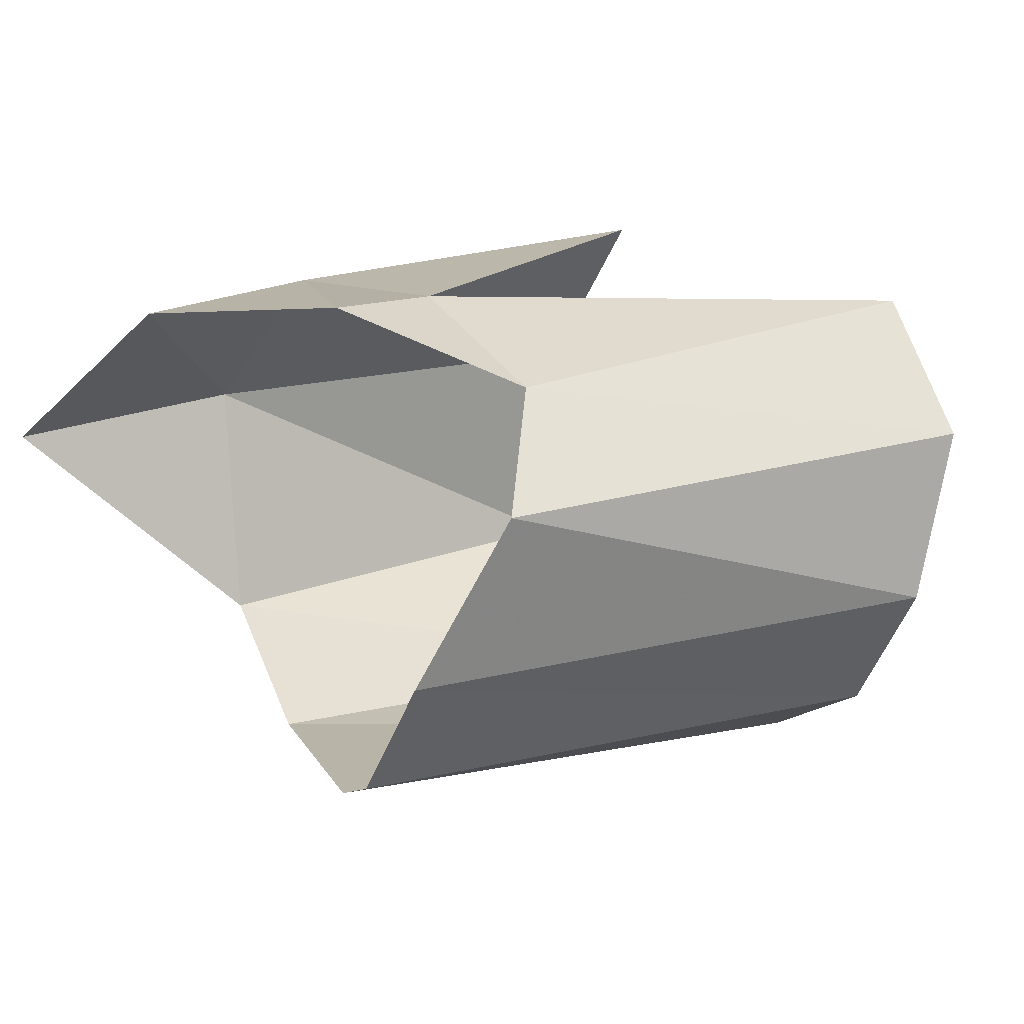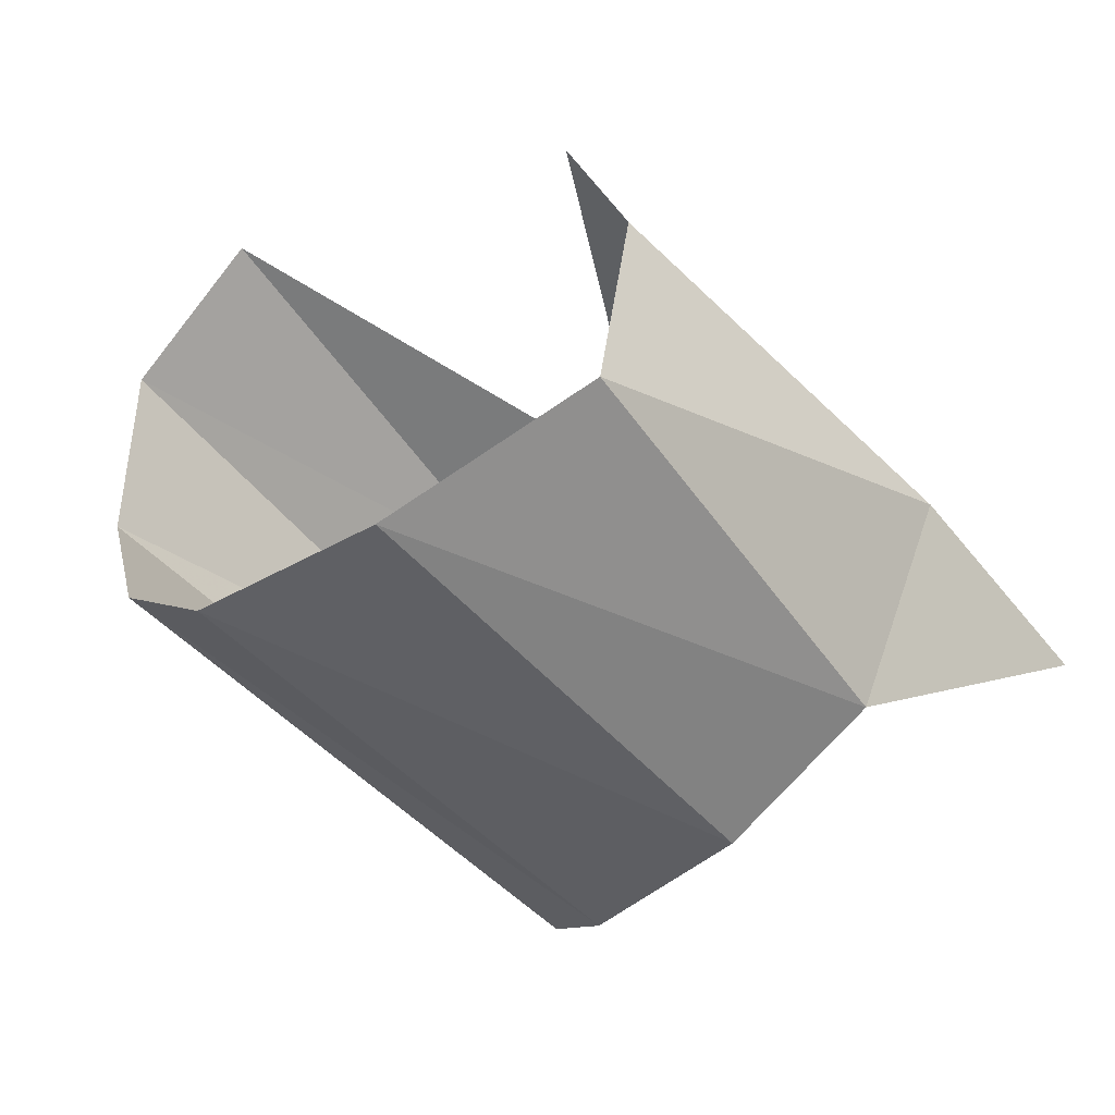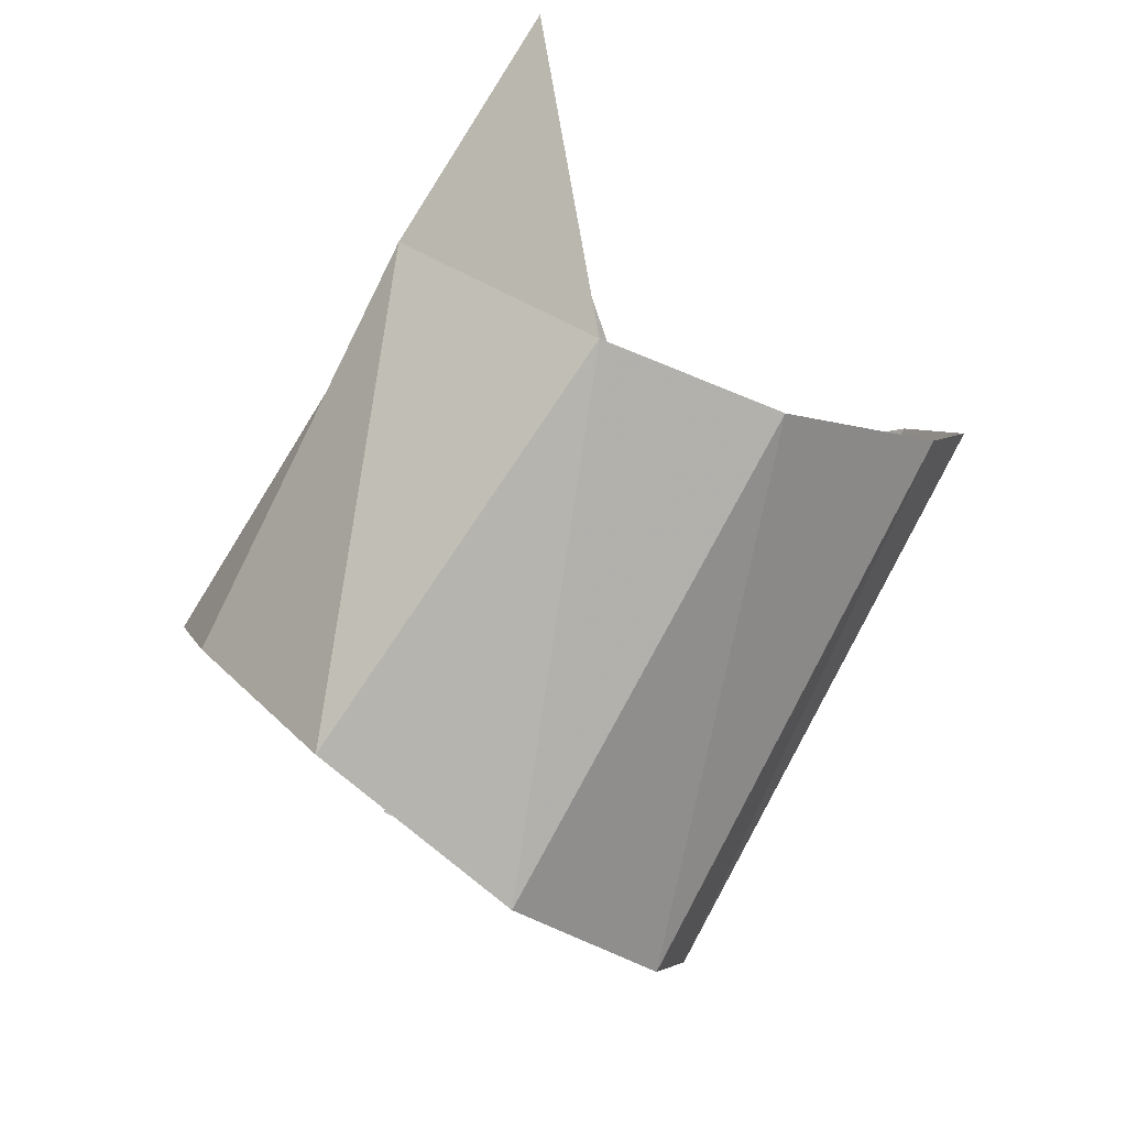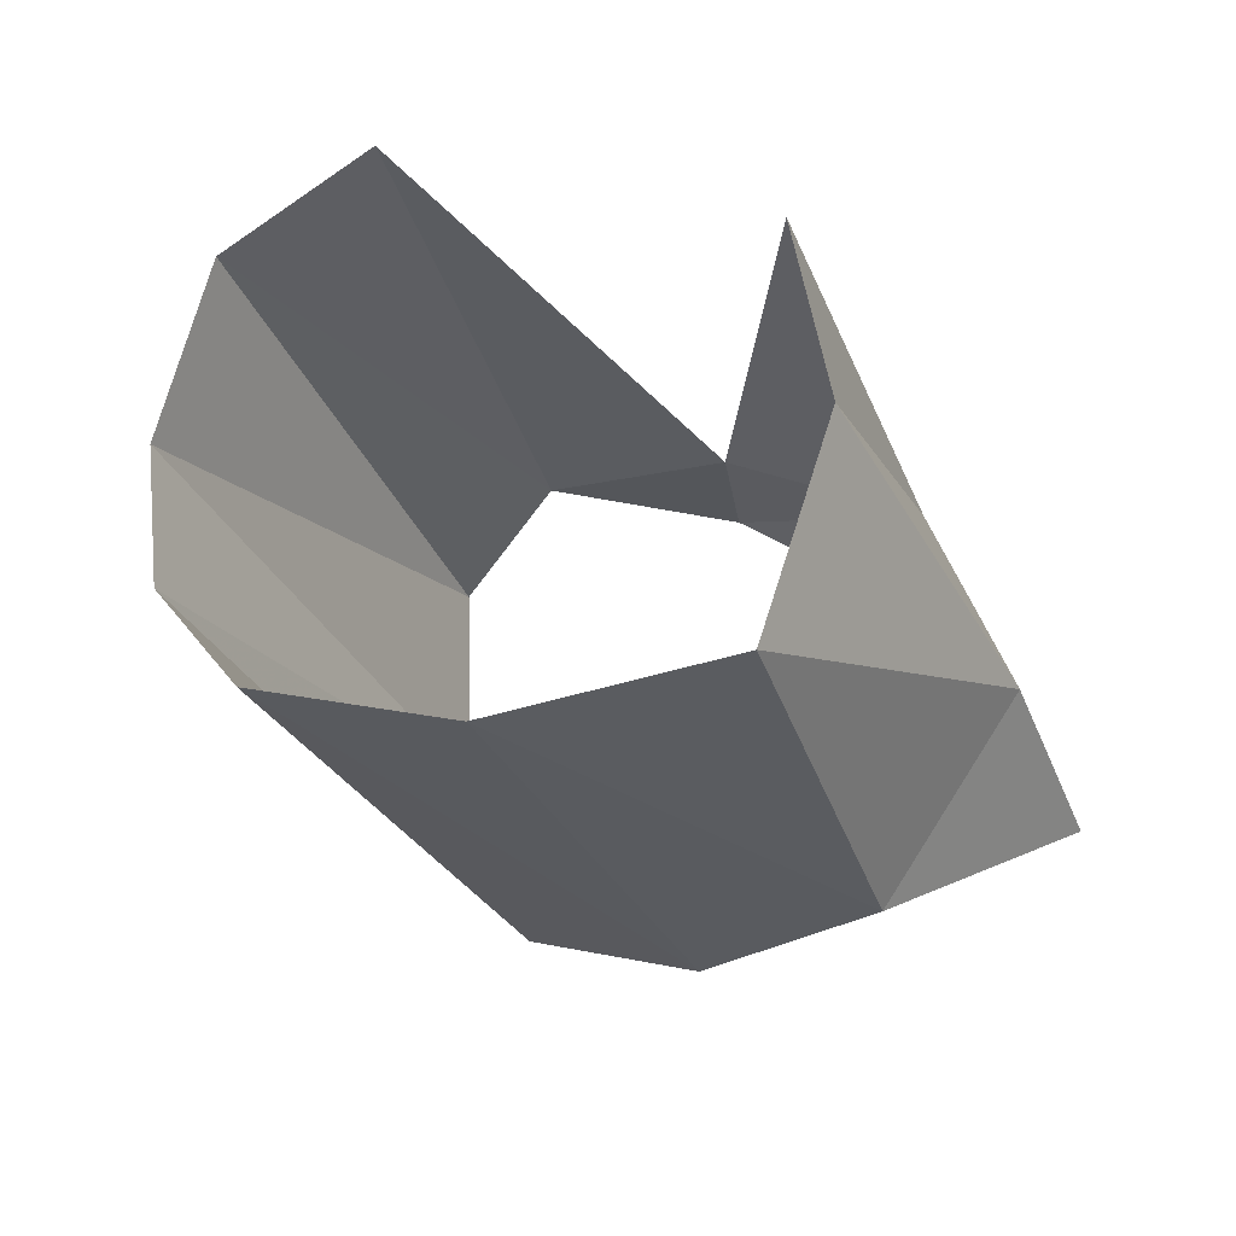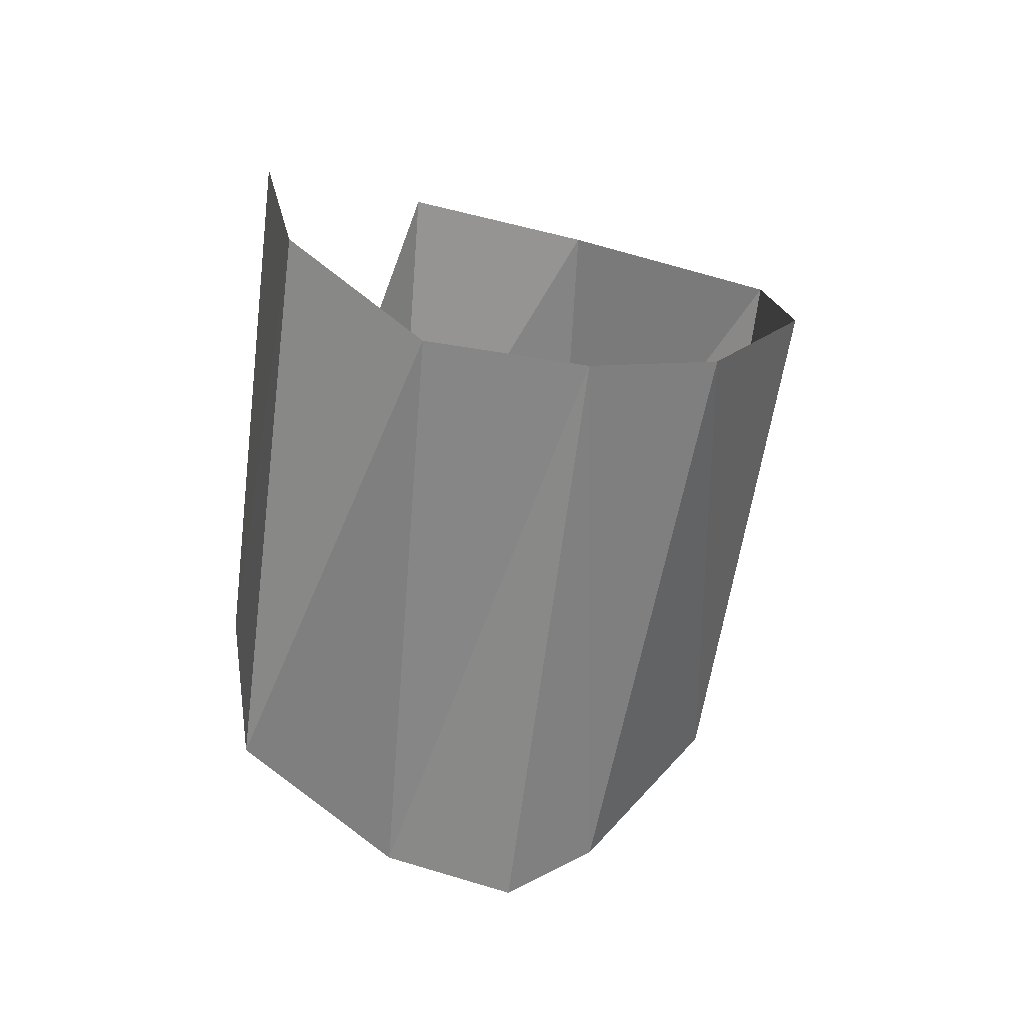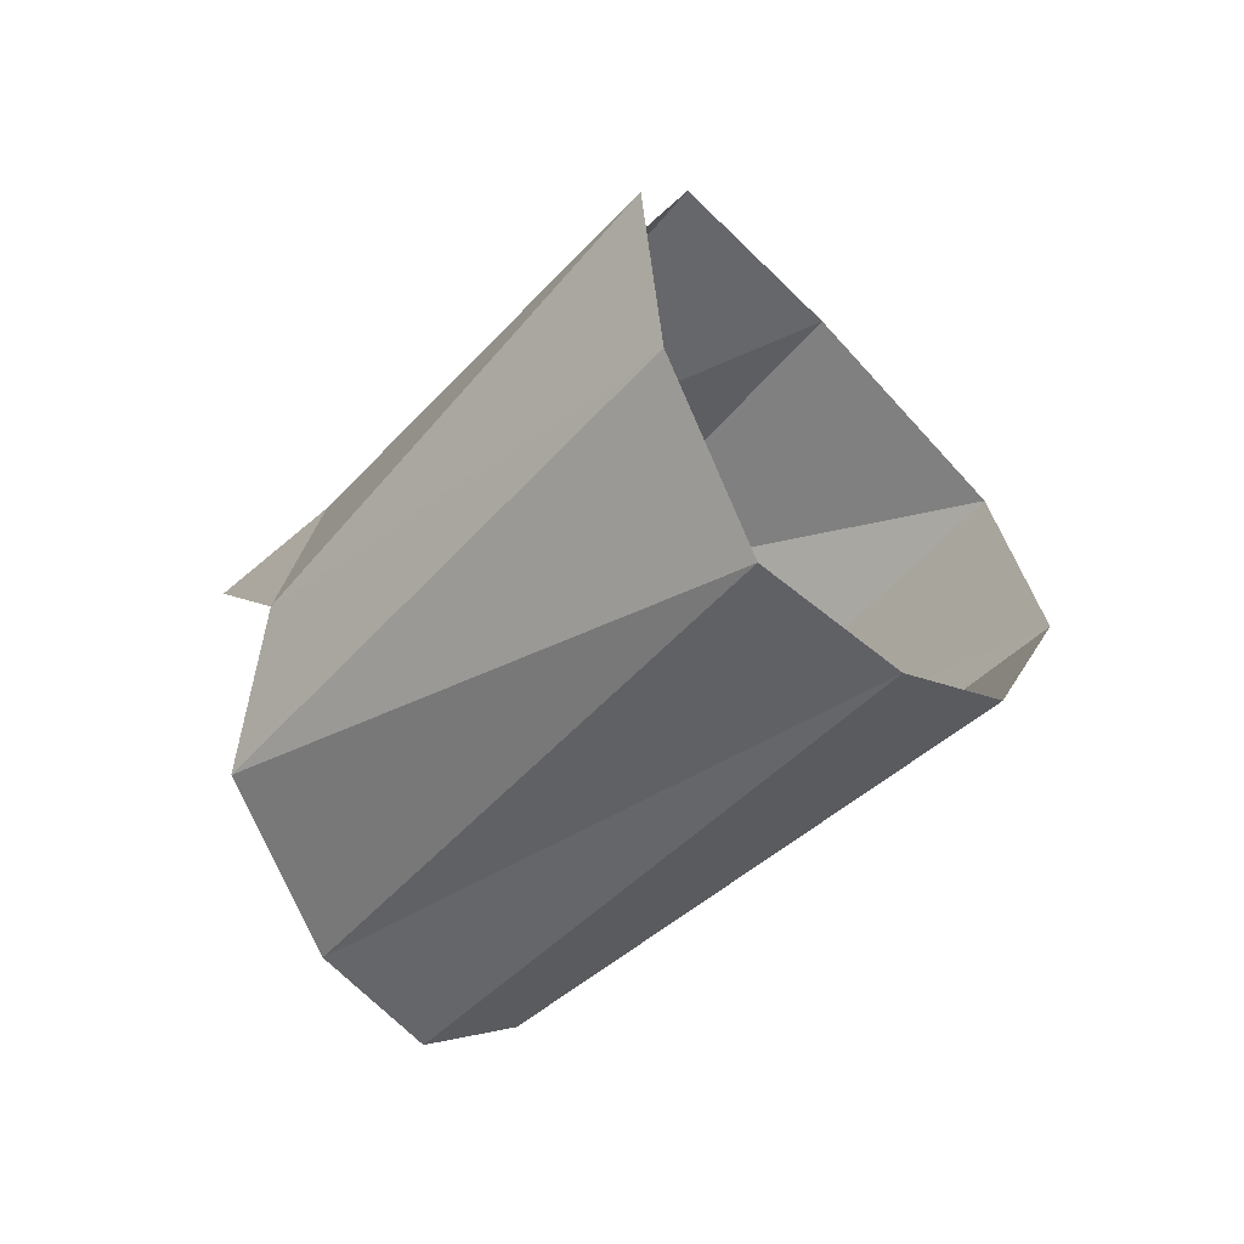
<metadata>
{"format":"obj","ext":"obj","renderer":"f3d","projection":"perspective","resolution":1024,"background":"white","views":[{"elev":52.7,"azim":-27.7,"up":"+Z"},{"elev":-79.6,"azim":132.3,"up":"+Z"},{"elev":-62.3,"azim":-122.3,"up":"+Z"},{"elev":-55.3,"azim":112.9,"up":"+Z"},{"elev":-66.2,"azim":102.4,"up":"+Y"},{"elev":-51.4,"azim":68.8,"up":"+Y"}]}
</metadata>
<code>
v 0.000788 0.01209 -0.000819
v 0.005321 0.01039 0.004557
v 0.009504 0.004956 0.007959
v 0.02306 0.01123 -0.000897
v 0.01286 0.005753 0.006004
v 0.01079 0.011 0.002788
v 0.02077 -0.004519 -0.009912
v 0.0222 -0.006602 -0.006341
v 0.01076 -0.003708 0.007079
v 0.006843 -0.005295 0.00326
v 0.0133 0.00023 0.007191
v 0.01946 0.001193 -0.01266
v 0.01833 0.008078 -0.01206
v 0.005749 0.007063 -0.007461
v 0.005115 0.001458 -0.006818
v 0.02764 0.001562 0.002373
v 0.0239 -0.006495 -0.001921
v 0.02674 -0.003507 0.001484
v 0.02048 0.01124 -0.006156
v 0.007911 0.01228 -0.00275
v 0.004829 -0.003965 -0.002865
v 0.004956 -0.005629 -0.000197
f 6 5 4
f 15 14 12
f 12 14 13
f 20 6 19
f 19 6 4
f 21 15 7
f 7 15 12
f 20 14 1
f 16 5 11
f 2 3 6
f 6 3 5
f 7 8 21
f 21 8 22
f 18 9 17
f 17 9 10
f 16 11 18
f 18 11 9
f 22 8 10
f 10 8 17
f 1 2 20
f 20 2 6
f 19 13 20
f 20 13 14
f 3 11 5

</code>
